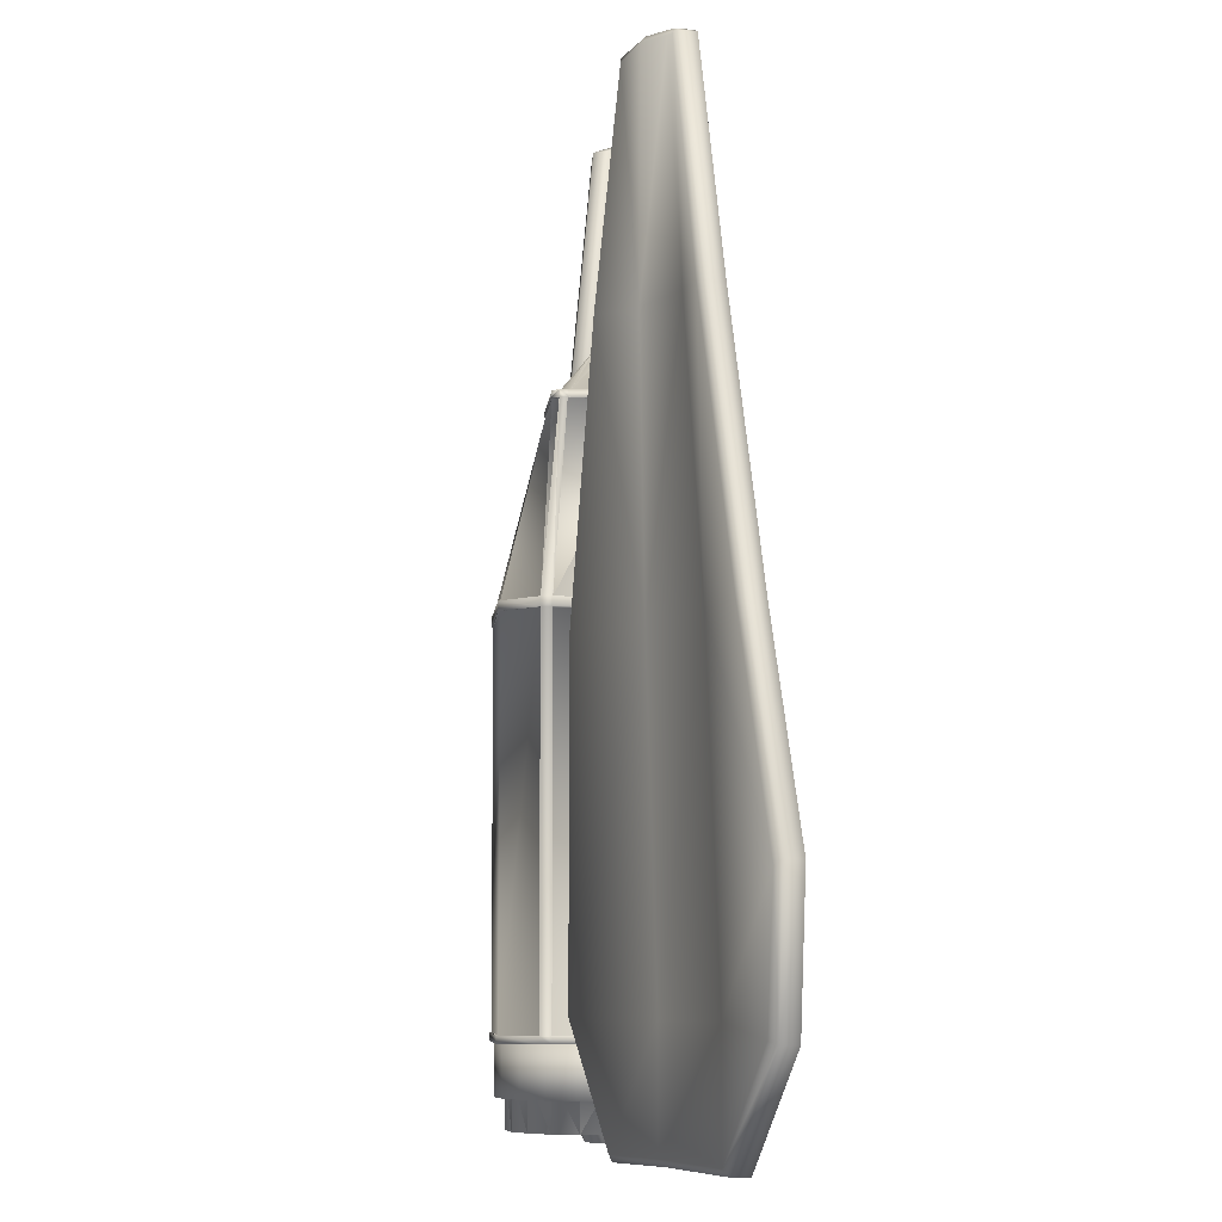
<metadata>
{"format":"obj","ext":"obj","renderer":"f3d","projection":"perspective","resolution":1024,"background":"white","views":[{"elev":-7.2,"azim":84.9,"up":"+Y"}]}
</metadata>
<code>
o Player_Ship.001
v -0.2011 0 -0.2864
v 0.1394 0.5955 -0.1376
v 0.2011 0 -0.2864
v -0.3093 0 -0.1782
v -0.1394 0.5955 -0.1376
v -0.3093 -0 0.1902
v -0.1604 0.5955 -0.1165
v -0.3093 -0 0.2239
v -0.1394 0.5955 0.1833
v -0.1604 0.5955 0.1623
v 0.2011 -0 0.3322
v -0.2011 -0 0.3322
v 0.3093 -0 0.2239
v 0.1394 0.5955 0.1833
v 0.3155 0.000519 0.1908
v 0.1662 0.5971 0.1637
v 0.3153 0.000519 0.2255
v 0.1604 0.5955 -0.1165
v 0.3093 0 -0.1782
v -0.137 0.6186 -0.1318
v 0.1306 0.6186 -0.1163
v 0.137 0.6186 -0.1318
v -0.1392 0.6186 -0.1077
v -0.1306 0.6186 -0.1163
v -0.1547 0.6186 0.1369
v -0.1547 0.6186 -0.1141
v -0.137 0.6186 0.1775
v -0.1392 0.6186 0.1535
v -0.1547 0.6186 0.1599
v 0.137 0.6186 0.1775
v -0.1306 0.6186 0.1621
v 0.1392 0.6186 0.1535
v 0.1306 0.6186 0.1621
v 0.1547 0.6186 0.1373
v 0.1547 0.6186 0.1599
v 0.1392 0.6186 -0.1077
v 0.1547 0.6186 -0.1141
v 0.02162 0.7733 -0.000165
v -0.02304 0.7733 0.001257
v -0.02162 0.7733 -0.000165
v -0.1392 0.6186 0.1316
v -0.02304 0.7733 0.04449
v -0.02162 0.7733 0.04591
v 0.02304 0.7733 0.04449
v 0.02162 0.7733 0.04591
v 0.1392 0.6186 0.1319
v 0.02304 0.7733 0.001257
v -0.1417 0.5971 -0.1431
v 0.1393 0.6202 -0.1373
v 0.1417 0.5971 -0.1431
v -0.166 0.5971 -0.1188
v -0.1393 0.6202 -0.1373
v -0.1602 0.6202 0.1622
v -0.1664 0.597 0.1389
v -0.1662 0.5971 0.1637
v -0.1417 0.5971 0.1888
v 0.1393 0.6202 0.1831
v 0.1417 0.5971 0.1888
v 0.1602 0.6202 0.1622
v 0.1602 0.6202 -0.1164
v 0.1664 0.597 0.1393
v 0.166 0.5971 -0.1188
v -0.3155 0.000519 0.1902
v -0.02304 0.7733 0.04087
v -0.1602 0.6202 -0.1164
v -0.1607 0.6201 0.1369
v 0.3093 -0 0.1908
v 0.1604 0.5955 0.1393
v 0.02304 0.7733 0.04093
v 0.1607 0.6201 0.1373
v -0.2011 -1.237 -0.2864
v 0.2034 -1.237 -0.2922
v 0.2011 -1.237 -0.2864
v -0.315 -1.237 -0.1805
v -0.2034 -1.237 -0.2922
v -0.3093 -1.237 -0.1782
v -0.3155 -1.237 0.1902
v -0.3093 -1.237 0.2239
v -0.3093 -1.237 0.1902
v -0.2034 -1.237 0.3379
v -0.315 -1.237 0.2263
v 0.2011 -1.237 0.3322
v -0.2011 -1.237 0.3322
v 0.3093 -1.237 0.2239
v 0.2034 -1.237 0.3379
v 0.3155 -1.237 0.1908
v 0.315 -1.237 0.2263
v 0.3093 -1.237 -0.1782
v 0.3093 -1.237 0.1908
v 0.315 -1.237 -0.1805
v -0.2034 0 -0.2922
v 0.315 0 -0.1805
v 0.2034 0 -0.2922
v -0.1604 0.5955 0.1389
v -0.315 0 -0.1805
v -0.2034 -0 0.3379
v 0.2034 -0 0.3379
v -0.3153 0.000519 0.2255
v 0.1604 0.5955 0.1623
v -0.1393 0.6202 0.1831
v -0.3093 -0.02943 0.2239
v -0.3153 -1.215 0.2255
v -0.3093 -1.215 0.2239
v -0.2034 -0.02943 0.3379
v -0.3153 -0.02943 0.2255
v -0.2011 -0.02943 0.3322
v 0.2034 -0.02943 0.3379
v 0.3093 -0.02943 0.2239
v 0.2011 -0.02943 0.3322
v 0.3093 -1.215 0.2239
v 0.3153 -0.02943 0.2255
v 0.2034 -1.215 0.3379
v 0.3153 -1.215 0.2255
v -0.2011 -1.215 0.3322
v 0.2011 -1.215 0.3322
v -0.2034 -1.215 0.3379
v -0.2011 -0.02943 -0.2864
v 0.2034 -0.02943 -0.2922
v 0.2011 -0.02943 -0.2864
v -0.315 -0.02943 -0.1805
v -0.2034 -0.02943 -0.2922
v -0.3093 -0.02943 -0.1782
v -0.3155 -0.02943 0.1902
v -0.3093 -1.215 0.1902
v -0.3093 -0.02943 0.1902
v -0.3093 -1.215 -0.1782
v -0.3155 -1.215 0.1902
v -0.2011 -1.215 -0.2864
v -0.315 -1.215 -0.1805
v 0.2011 -1.215 -0.2864
v -0.2034 -1.215 -0.2922
v 0.315 -1.215 -0.1805
v 0.2034 -1.215 -0.2922
v 0.3093 -1.215 -0.1782
v 0.3155 -1.215 0.1908
v 0.3093 -0.02943 0.1908
v 0.3093 -1.215 0.1908
v 0.3093 -0.02943 -0.1782
v 0.3155 -0.02943 0.1908
v 0.315 -0.02943 -0.1805
v -0.3093 -1.392 0.02288
v -0.2793 -1.392 0.1136
v -0.2942 -1.392 0.1185
v -0.2793 -1.392 -0.06786
v -0.2937 -1.392 0.02288
v -0.2942 -1.392 -0.07271
v -0.2376 -1.392 -0.1497
v -0.2502 -1.392 -0.1589
v -0.1726 -1.392 -0.2147
v -0.1818 -1.392 -0.2274
v -0.09074 -1.392 -0.2564
v 0 -1.392 -0.2864
v -0.09558 -1.392 -0.2713
v 0.09074 -1.392 -0.2564
v 0 -1.392 -0.2708
v 0.1818 -1.392 -0.2274
v 0.09558 -1.392 -0.2713
v 0.2502 -1.392 -0.1589
v 0.1726 -1.392 -0.2147
v 0.2942 -1.392 -0.07271
v 0.2376 -1.392 -0.1497
v 0.2937 -1.392 0.02288
v 0.2793 -1.392 -0.06787
v 0.3093 -1.392 0.02288
v 0.2793 -1.392 0.1136
v 0.2942 -1.392 0.1185
v 0.2376 -1.392 0.1955
v 0.2502 -1.392 0.2047
v 0.1726 -1.392 0.2604
v 0.1818 -1.392 0.2731
v 0.09074 -1.392 0.3022
v 0.09558 -1.392 0.3171
v 0 -1.392 0.3165
v -0.09558 -1.392 0.3171
v 0 -1.392 0.3322
v -0.1818 -1.392 0.2731
v -0.09074 -1.392 0.3022
v -0.2502 -1.392 0.2047
v -0.1726 -1.392 0.2604
v -0.2376 -1.392 0.1955
v -0.2793 -1.33 0.1136
v -0.2937 -1.33 0.02288
v -0.2376 -1.33 -0.1497
v -0.2793 -1.33 -0.06786
v -0.1726 -1.33 -0.2147
v -0.09074 -1.33 -0.2564
v 0 -1.33 -0.2708
v 0.1726 -1.33 -0.2147
v 0.09074 -1.33 -0.2564
v 0.2376 -1.33 -0.1497
v 0.2793 -1.33 -0.06787
v 0.2937 -1.33 0.02288
v 0.2376 -1.33 0.1955
v 0.2793 -1.33 0.1136
v 0.1726 -1.33 0.2604
v 0.09074 -1.33 0.3022
v 0 -1.33 0.3165
v -0.09074 -1.33 0.3022
v -0.1726 -1.33 0.2604
v -0.2376 -1.33 0.1955
v -0.278 -1.33 0.02288
v -0.2644 -1.33 0.1088
v -0.2644 -1.33 -0.06303
v -0.2249 -1.33 -0.1405
v -0.1634 -1.33 -0.202
v -0.0859 -1.33 -0.2415
v 0.0859 -1.33 -0.2415
v 0 -1.33 -0.2551
v 0.1634 -1.33 -0.202
v 0.2249 -1.33 -0.1405
v 0.2644 -1.33 -0.06303
v 0.278 -1.33 0.02288
v 0.2644 -1.33 0.1088
v 0.2249 -1.33 0.1863
v 0.1634 -1.33 0.2478
v 0.0859 -1.33 0.2873
v -0.0859 -1.33 0.2873
v 0 -1.33 0.3009
v -0.1634 -1.33 0.2478
v -0.2249 -1.33 0.1863
v -0.2644 -1.485 0.1088
v -0.2644 -1.485 -0.06303
v -0.278 -1.485 0.02288
v -0.1634 -1.485 -0.202
v -0.2249 -1.485 -0.1405
v -0.0859 -1.485 -0.2415
v 0 -1.485 -0.2551
v 0.0859 -1.485 -0.2415
v 0.1634 -1.485 -0.202
v 0.2249 -1.485 -0.1405
v 0.2644 -1.485 -0.06303
v 0.2644 -1.485 0.1088
v 0.278 -1.485 0.02288
v 0.2249 -1.485 0.1863
v 0.1634 -1.485 0.2478
v 0.0859 -1.485 0.2873
v -0.0859 -1.485 0.2873
v 0 -1.485 0.3009
v -0.1634 -1.485 0.2478
v -0.2249 -1.485 0.1863
v -0.2157 -1.485 0.02288
v -0.2052 -1.485 0.08954
v -0.2052 -1.485 -0.04379
v -0.1745 -1.485 -0.1039
v -0.1268 -1.485 -0.1517
v -0.06666 -1.485 -0.1823
v 0.06666 -1.485 -0.1823
v 0 -1.485 -0.1929
v 0.1745 -1.485 -0.1039
v 0.1268 -1.485 -0.1517
v 0.2052 -1.485 -0.04379
v 0.2157 -1.485 0.02288
v 0.1745 -1.485 0.1497
v 0.2052 -1.485 0.08954
v 0.1268 -1.485 0.1974
v 0 -1.485 0.2386
v 0.06666 -1.485 0.2281
v -0.1268 -1.485 0.1974
v -0.06666 -1.485 0.2281
v -0.1745 -1.485 0.1497
v -0.2052 -1.391 0.08954
v -0.2157 -1.391 0.02288
v -0.2052 -1.391 -0.04379
v -0.1745 -1.391 -0.1039
v -0.1268 -1.391 -0.1517
v -0.06666 -1.391 -0.1823
v 0 -1.391 -0.1929
v 0.06666 -1.391 -0.1823
v 0.1268 -1.391 -0.1517
v 0.2052 -1.391 -0.04379
v 0.1745 -1.391 -0.1039
v 0.2157 -1.391 0.02288
v 0.2052 -1.391 0.08954
v 0.1745 -1.391 0.1497
v 0.1268 -1.391 0.1974
v 0.06666 -1.391 0.2281
v 0 -1.391 0.2386
v -0.06666 -1.391 0.2281
v -0.1268 -1.391 0.1974
v -0.1745 -1.391 0.1497
v -0.4427 1.506 -0.03616
v -0.5248 0.7733 -0.1029
v -0.5248 1.547 -0.1029
v -0.6075 1.547 -0.1757
v -0.7383 0.7733 -0.2012
v -0.6433 1.53 -0.1827
v -0.3852 0.7733 0.03418
v -0.5607 -0.1097 -0.1144
v -0.9141 -0.1097 -0.2355
v -0.8759 0.7733 -0.228
v -0.2784 -1.163 0.08982
v -0.2784 -0.1097 0.08982
v -0.6357 -1.163 -0.1383
v -1.439 -0.7733 -0.3379
v -1.18 -0.1097 -0.2874
v -0.4278 -1.547 -0.01307
v -0.6357 -1.547 -0.1383
v -1.034 -1.164 -0.259
v -1.395 -1.213 -0.3293
v -0.4888 1.484 0.01694
v -0.5483 0.7733 -0.02925
v -0.436 0.7733 0.08718
v -0.6259 1.525 -0.1005
v -0.5483 1.525 -0.03333
v -0.6424 1.525 -0.1121
v -0.7531 0.7733 -0.1253
v -0.5841 -0.1097 -0.04067
v -0.3315 -0.1097 0.1456
v -0.8694 0.7733 -0.148
v -0.9289 -0.1097 -0.1596
v -0.3323 -1.163 0.1467
v -0.6592 -1.163 -0.06456
v -1.439 -0.7882 -0.259
v -1.049 -1.164 -0.1831
v -0.4752 -1.525 0.04833
v -0.6592 -1.525 -0.06456
v -1.39 -1.202 -0.2494
v -1.049 -1.525 -0.183
v -0.5417 1.547 -0.04989
v -0.4684 1.506 0.01322
v -0.6181 1.547 -0.121
v -0.8865 0.7733 -0.1734
v -0.6539 1.53 -0.128
v -1.191 -0.1097 -0.2327
v -1.45 -0.7733 -0.2833
v -1.406 -1.213 -0.2747
v -1.045 -1.547 -0.2043
v -1.034 -1.547 -0.259
v -0.6526 -1.547 -0.0852
v -0.4535 -1.547 0.03631
v -0.3041 -1.163 0.1392
v -0.3041 -0.1097 0.1392
v -0.411 0.7733 0.08357
v -1.174 -0.1097 -0.2073
v 0.4427 1.506 -0.03616
v 0.5248 0.7733 -0.1029
v 0.3852 0.7733 0.03418
v 0.6075 1.547 -0.1757
v 0.5248 1.547 -0.1029
v 0.6433 1.53 -0.1827
v 0.7383 0.7733 -0.2012
v 0.5607 -0.1097 -0.1144
v 0.2784 -0.1097 0.08982
v 0.8759 0.7733 -0.228
v 0.9141 -0.1097 -0.2355
v 0.2784 -1.163 0.08982
v 0.6357 -1.163 -0.1383
v 1.439 -0.7733 -0.3379
v 1.034 -1.164 -0.259
v 0.4278 -1.547 -0.01307
v 0.6357 -1.547 -0.1383
v 1.395 -1.213 -0.3293
v 1.034 -1.547 -0.259
v 0.4888 1.484 0.01694
v 0.5483 0.7733 -0.02925
v 0.5483 1.525 -0.03333
v 0.6259 1.525 -0.1005
v 0.7531 0.7733 -0.1253
v 0.6424 1.525 -0.1121
v 0.436 0.7733 0.08718
v 0.5841 -0.1097 -0.04067
v 0.9289 -0.1097 -0.1596
v 0.8694 0.7733 -0.148
v 0.3323 -1.163 0.1467
v 0.3315 -0.1097 0.1456
v 0.6592 -1.163 -0.06456
v 1.439 -0.7882 -0.259
v 1.174 -0.1097 -0.2073
v 0.4752 -1.525 0.04833
v 0.6592 -1.525 -0.06456
v 1.049 -1.164 -0.1831
v 1.39 -1.202 -0.2494
v 0.5417 1.547 -0.04989
v 0.6181 1.547 -0.121
v 0.8865 0.7733 -0.1734
v 1.191 -0.1097 -0.2327
v 1.18 -0.1097 -0.2874
v 1.45 -0.7733 -0.2833
v 1.406 -1.213 -0.2747
v 1.045 -1.547 -0.2043
v 0.6526 -1.547 -0.0852
v 0.4535 -1.547 0.03631
v 0.3041 -1.163 0.1392
v 0.3041 -0.1097 0.1392
v 0.4684 1.506 0.01322
v 0.411 0.7733 0.08357
v 0.6539 1.53 -0.128
v 1.049 -1.525 -0.183
v -0.2942 -1.237 0.1185
v -0.3093 -1.237 0.02288
v -0.2502 -1.237 0.2047
v -0.1818 -1.237 0.2731
v -0.09558 -1.237 0.3171
v 0 -1.237 0.3322
v 0.09558 -1.237 0.3171
v 0.1818 -1.237 0.2731
v 0.2502 -1.237 0.2047
v 0.2942 -1.237 0.1185
v 0.3093 -1.237 0.02288
v 0.2942 -1.237 -0.07271
v 0.2502 -1.237 -0.1589
v 0.1818 -1.237 -0.2274
v 0.09558 -1.237 -0.2713
v 0 -1.237 -0.2864
v -0.1818 -1.237 -0.2274
v -0.09558 -1.237 -0.2713
v -0.2502 -1.237 -0.1589
v -0.2942 -1.237 -0.07271
f 1 2 3
f 4 5 1
f 6 7 4
f 8 9 10
f 11 9 12
f 13 14 11
f 15 16 17
f 3 18 19
f 20 21 22
f 20 23 24
f 25 23 26
f 27 28 29
f 30 31 27
f 30 32 33
f 34 32 35
f 22 36 37
f 24 38 21
f 24 39 40
f 41 39 23
f 31 42 28
f 33 43 31
f 33 44 45
f 46 44 32
f 21 47 36
f 48 49 50
f 51 52 48
f 53 54 55
f 56 53 55
f 57 56 58
f 59 58 16
f 60 61 62
f 49 62 50
f 63 55 54
f 25 28 41
f 41 42 64
f 65 54 66
f 67 18 68
f 34 36 46
f 46 47 69
f 59 61 70
f 71 72 73
f 71 74 75
f 76 77 74
f 78 77 79
f 78 80 81
f 82 80 83
f 84 85 82
f 84 86 87
f 88 86 89
f 73 90 88
f 3 91 1
f 3 92 93
f 19 15 92
f 67 61 15
f 18 61 68
f 2 62 18
f 5 50 2
f 5 51 48
f 7 54 51
f 6 54 94
f 4 63 6
f 1 95 4
f 11 96 97
f 8 96 12
f 8 55 98
f 10 56 55
f 14 56 9
f 99 58 14
f 13 16 99
f 13 97 17
f 22 52 20
f 22 60 49
f 37 70 60
f 35 70 34
f 30 59 35
f 27 57 30
f 27 53 100
f 29 66 53
f 26 66 25
f 20 65 26
f 101 102 103
f 101 104 105
f 106 107 104
f 108 107 109
f 110 111 108
f 110 112 113
f 114 112 115
f 103 116 114
f 117 118 119
f 117 120 121
f 122 123 120
f 124 123 125
f 126 127 124
f 128 129 126
f 130 131 128
f 130 132 133
f 134 135 132
f 136 135 137
f 138 139 136
f 119 140 138
f 141 142 143
f 141 144 145
f 146 147 144
f 148 149 147
f 150 151 149
f 152 151 153
f 152 154 155
f 156 154 157
f 158 159 156
f 160 161 158
f 160 162 163
f 164 165 162
f 166 167 165
f 168 169 167
f 170 171 169
f 172 173 171
f 174 173 175
f 176 177 174
f 178 179 176
f 143 180 178
f 145 181 142
f 144 182 145
f 144 183 184
f 149 183 147
f 151 185 149
f 155 186 151
f 154 187 155
f 154 188 189
f 159 190 188
f 161 191 190
f 163 192 191
f 165 192 162
f 165 193 194
f 167 195 193
f 169 196 195
f 173 196 171
f 177 197 173
f 179 198 177
f 180 199 179
f 142 200 180
f 181 201 202
f 184 201 182
f 183 203 184
f 185 204 183
f 186 205 185
f 187 206 186
f 187 207 208
f 189 209 207
f 188 210 209
f 190 211 210
f 192 211 191
f 194 212 192
f 193 213 194
f 195 214 193
f 196 215 195
f 197 216 196
f 197 217 218
f 198 219 217
f 199 220 219
f 200 202 220
f 201 221 202
f 201 222 223
f 204 222 203
f 204 224 225
f 206 224 205
f 208 226 206
f 207 227 208
f 209 228 207
f 210 229 209
f 211 230 210
f 212 231 211
f 212 232 233
f 214 232 213
f 215 234 214
f 216 235 215
f 218 236 216
f 218 237 238
f 217 239 237
f 219 240 239
f 202 240 220
f 221 241 242
f 223 243 241
f 222 244 243
f 225 245 244
f 224 246 245
f 227 246 226
f 227 247 248
f 229 247 228
f 229 249 250
f 231 249 230
f 233 251 231
f 232 252 233
f 232 253 254
f 234 255 253
f 236 255 235
f 236 256 257
f 237 256 238
f 237 258 259
f 240 258 239
f 221 260 240
f 241 261 242
f 243 262 241
f 244 263 243
f 245 264 244
f 246 265 245
f 248 266 246
f 247 267 248
f 250 268 247
f 249 269 250
f 249 270 271
f 251 272 270
f 254 272 252
f 253 273 254
f 255 274 253
f 257 275 255
f 256 276 257
f 259 277 256
f 258 278 259
f 260 279 258
f 242 280 260
f 1 5 2
f 4 7 5
f 6 94 7
f 8 12 9
f 11 14 9
f 13 99 14
f 15 61 16
f 3 2 18
f 20 24 21
f 20 26 23
f 25 41 23
f 27 31 28
f 30 33 31
f 30 35 32
f 34 46 32
f 22 21 36
f 24 40 38
f 24 23 39
f 41 64 39
f 31 43 42
f 33 45 43
f 33 32 44
f 46 69 44
f 21 38 47
f 48 52 49
f 51 65 52
f 53 66 54
f 56 100 53
f 57 100 56
f 59 57 58
f 60 70 61
f 49 60 62
f 63 98 55
f 25 29 28
f 41 28 42
f 65 51 54
f 67 19 18
f 34 37 36
f 46 36 47
f 59 16 61
f 71 75 72
f 71 76 74
f 76 79 77
f 78 81 77
f 78 83 80
f 82 85 80
f 84 87 85
f 84 89 86
f 88 90 86
f 73 72 90
f 3 93 91
f 3 19 92
f 19 67 15
f 67 68 61
f 18 62 61
f 2 50 62
f 5 48 50
f 5 7 51
f 7 94 54
f 6 63 54
f 4 95 63
f 1 91 95
f 11 12 96
f 8 98 96
f 8 10 55
f 10 9 56
f 14 58 56
f 99 16 58
f 13 17 16
f 13 11 97
f 22 49 52
f 22 37 60
f 37 34 70
f 35 59 70
f 30 57 59
f 27 100 57
f 27 29 53
f 29 25 66
f 26 65 66
f 20 52 65
f 101 105 102
f 101 106 104
f 106 109 107
f 108 111 107
f 110 113 111
f 110 115 112
f 114 116 112
f 103 102 116
f 117 121 118
f 117 122 120
f 122 125 123
f 124 127 123
f 126 129 127
f 128 131 129
f 130 133 131
f 130 134 132
f 134 137 135
f 136 139 135
f 138 140 139
f 119 118 140
f 141 145 142
f 141 146 144
f 146 148 147
f 148 150 149
f 150 153 151
f 152 155 151
f 152 157 154
f 156 159 154
f 158 161 159
f 160 163 161
f 160 164 162
f 164 166 165
f 166 168 167
f 168 170 169
f 170 172 171
f 172 175 173
f 174 177 173
f 176 179 177
f 178 180 179
f 143 142 180
f 145 182 181
f 144 184 182
f 144 147 183
f 149 185 183
f 151 186 185
f 155 187 186
f 154 189 187
f 154 159 188
f 159 161 190
f 161 163 191
f 163 162 192
f 165 194 192
f 165 167 193
f 167 169 195
f 169 171 196
f 173 197 196
f 177 198 197
f 179 199 198
f 180 200 199
f 142 181 200
f 181 182 201
f 184 203 201
f 183 204 203
f 185 205 204
f 186 206 205
f 187 208 206
f 187 189 207
f 189 188 209
f 188 190 210
f 190 191 211
f 192 212 211
f 194 213 212
f 193 214 213
f 195 215 214
f 196 216 215
f 197 218 216
f 197 198 217
f 198 199 219
f 199 200 220
f 200 181 202
f 201 223 221
f 201 203 222
f 204 225 222
f 204 205 224
f 206 226 224
f 208 227 226
f 207 228 227
f 209 229 228
f 210 230 229
f 211 231 230
f 212 233 231
f 212 213 232
f 214 234 232
f 215 235 234
f 216 236 235
f 218 238 236
f 218 217 237
f 217 219 239
f 219 220 240
f 202 221 240
f 221 223 241
f 223 222 243
f 222 225 244
f 225 224 245
f 224 226 246
f 227 248 246
f 227 228 247
f 229 250 247
f 229 230 249
f 231 251 249
f 233 252 251
f 232 254 252
f 232 234 253
f 234 235 255
f 236 257 255
f 236 238 256
f 237 259 256
f 237 239 258
f 240 260 258
f 221 242 260
f 241 262 261
f 243 263 262
f 244 264 263
f 245 265 264
f 246 266 265
f 248 267 266
f 247 268 267
f 250 269 268
f 249 271 269
f 249 251 270
f 251 252 272
f 254 273 272
f 253 274 273
f 255 275 274
f 257 276 275
f 256 277 276
f 259 278 277
f 258 279 278
f 260 280 279
f 242 261 280
f 118 91 93
f 96 107 97
f 64 45 69
f 95 123 63
f 89 82 79
f 132 86 90
f 93 140 118
f 74 131 75
f 96 105 104
f 87 112 85
f 130 117 119
f 114 109 106
f 126 125 122
f 92 139 140
f 138 130 119
f 120 91 121
f 101 114 106
f 111 97 107
f 105 63 123
f 77 102 127
f 111 135 139
f 15 111 139
f 138 137 134
f 122 128 126
f 108 115 110
f 72 131 133
f 80 112 116
f 74 127 129
f 90 133 132
f 81 116 102
f 105 127 102
f 113 86 135
f 281 282 283
f 282 284 283
f 285 286 284
f 287 288 282
f 288 285 282
f 289 290 285
f 291 288 292
f 293 289 288
f 289 294 295
f 296 293 291
f 297 298 293
f 298 299 294
f 300 301 302
f 303 301 304
f 305 306 303
f 302 307 308
f 306 307 301
f 309 310 306
f 307 311 308
f 310 312 307
f 310 313 314
f 312 315 311
f 314 316 312
f 314 317 318
f 281 319 320
f 283 321 319
f 286 321 284
f 286 322 323
f 290 324 322
f 295 325 324
f 294 326 325
f 299 327 326
f 297 327 328
f 296 329 297
f 291 330 296
f 292 331 291
f 287 332 292
f 287 320 333
f 320 304 300
f 333 300 302
f 319 303 304
f 321 305 303
f 323 309 305
f 308 333 302
f 322 334 309
f 331 308 311
f 334 325 313
f 329 315 316
f 315 331 311
f 318 329 316
f 313 326 317
f 326 318 317
f 335 336 337
f 338 336 339
f 340 341 338
f 337 342 343
f 341 342 336
f 344 345 341
f 342 346 343
f 345 347 342
f 345 348 349
f 347 350 346
f 349 351 347
f 349 352 353
f 354 355 356
f 355 357 356
f 358 359 357
f 360 361 355
f 361 358 355
f 362 363 358
f 364 361 365
f 366 362 361
f 362 367 368
f 369 366 364
f 370 371 366
f 371 372 367
f 335 373 339
f 339 374 338
f 374 340 338
f 340 375 344
f 344 376 377
f 377 378 348
f 348 379 352
f 352 380 353
f 380 351 353
f 381 350 351
f 382 346 350
f 383 343 346
f 384 337 343
f 337 385 335
f 356 385 354
f 354 386 360
f 357 373 356
f 359 374 357
f 363 387 359
f 365 386 384
f 368 375 363
f 365 383 364
f 368 378 376
f 369 381 370
f 369 383 382
f 388 381 380
f 367 379 378
f 388 379 372
f 272 278 269
f 141 389 390
f 143 391 389
f 178 392 391
f 174 392 176
f 175 393 174
f 172 394 175
f 170 395 172
f 168 396 170
f 166 397 168
f 164 398 166
f 160 399 164
f 158 400 160
f 156 401 158
f 157 402 156
f 152 403 157
f 153 404 152
f 153 405 406
f 150 407 405
f 148 408 407
f 146 390 408
f 395 405 391
f 118 121 91
f 96 104 107
f 69 47 38
f 38 64 69
f 39 64 40
f 42 43 64
f 45 44 69
f 38 40 64
f 64 43 45
f 95 120 123
f 79 76 71
f 71 73 79
f 89 84 82
f 73 88 89
f 78 79 83
f 82 83 79
f 73 89 79
f 132 135 86
f 93 92 140
f 74 129 131
f 96 98 105
f 87 113 112
f 130 128 117
f 114 115 109
f 126 124 125
f 92 15 139
f 138 134 130
f 120 95 91
f 101 103 114
f 111 17 97
f 105 98 63
f 77 81 102
f 111 113 135
f 15 17 111
f 138 136 137
f 122 117 128
f 108 109 115
f 72 75 131
f 80 85 112
f 74 77 127
f 90 72 133
f 81 80 116
f 105 123 127
f 113 87 86
f 281 287 282
f 282 285 284
f 285 290 286
f 287 292 288
f 288 289 285
f 289 295 290
f 291 293 288
f 293 298 289
f 289 298 294
f 296 297 293
f 297 328 298
f 298 328 299
f 300 304 301
f 303 306 301
f 305 309 306
f 302 301 307
f 306 310 307
f 309 334 310
f 307 312 311
f 310 314 312
f 310 334 313
f 312 316 315
f 314 318 316
f 314 313 317
f 281 283 319
f 283 284 321
f 286 323 321
f 286 290 322
f 290 295 324
f 295 294 325
f 294 299 326
f 299 328 327
f 297 329 327
f 296 330 329
f 291 331 330
f 292 332 331
f 287 333 332
f 287 281 320
f 320 319 304
f 333 320 300
f 319 321 303
f 321 323 305
f 323 322 309
f 308 332 333
f 322 324 334
f 331 332 308
f 334 324 325
f 329 330 315
f 315 330 331
f 318 327 329
f 313 325 326
f 326 327 318
f 335 339 336
f 338 341 336
f 340 344 341
f 337 336 342
f 341 345 342
f 344 377 345
f 342 347 346
f 345 349 347
f 345 377 348
f 347 351 350
f 349 353 351
f 349 348 352
f 354 360 355
f 355 358 357
f 358 363 359
f 360 365 361
f 361 362 358
f 362 368 363
f 364 366 361
f 366 371 362
f 362 371 367
f 369 370 366
f 370 388 371
f 371 388 372
f 335 385 373
f 339 373 374
f 374 387 340
f 340 387 375
f 344 375 376
f 377 376 378
f 348 378 379
f 352 379 380
f 380 381 351
f 381 382 350
f 382 383 346
f 383 384 343
f 384 386 337
f 337 386 385
f 356 373 385
f 354 385 386
f 357 374 373
f 359 387 374
f 363 375 387
f 365 360 386
f 368 376 375
f 365 384 383
f 368 367 378
f 369 382 381
f 369 364 383
f 388 370 381
f 367 372 379
f 388 380 379
f 262 263 264
f 264 265 269
f 266 267 268
f 268 269 266
f 271 270 269
f 272 273 278
f 274 275 276
f 276 277 278
f 278 279 280
f 280 261 278
f 262 264 269
f 266 269 265
f 270 272 269
f 274 276 273
f 278 261 262
f 262 269 278
f 273 276 278
f 141 143 389
f 143 178 391
f 178 176 392
f 174 393 392
f 175 394 393
f 172 395 394
f 170 396 395
f 168 397 396
f 166 398 397
f 164 399 398
f 160 400 399
f 158 401 400
f 156 402 401
f 157 403 402
f 152 404 403
f 153 406 404
f 153 150 405
f 150 148 407
f 148 146 408
f 146 141 390
f 407 408 405
f 390 389 391
f 391 392 393
f 393 394 395
f 395 396 397
f 397 398 395
f 399 400 402
f 401 402 400
f 403 404 402
f 406 405 404
f 408 390 405
f 391 393 395
f 395 398 399
f 399 402 404
f 404 405 395
f 390 391 405
f 395 399 404

</code>
